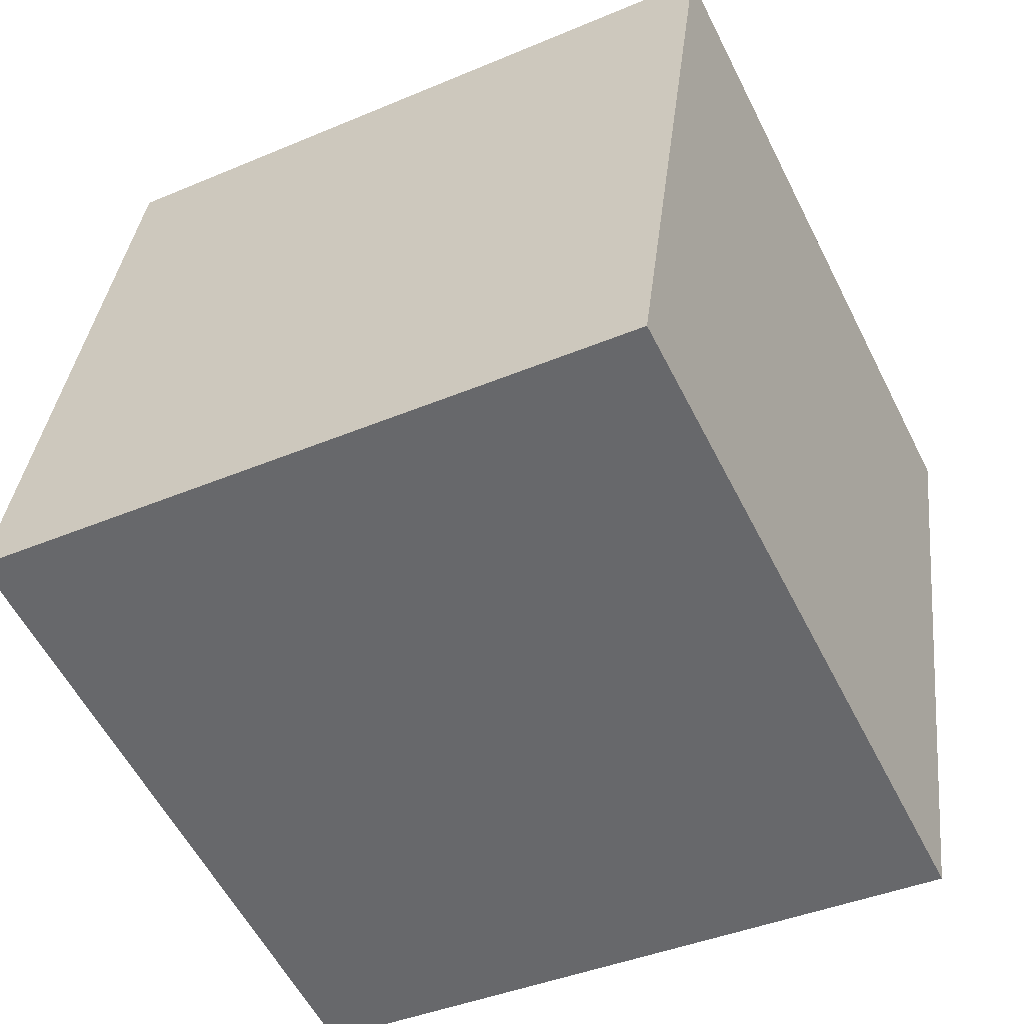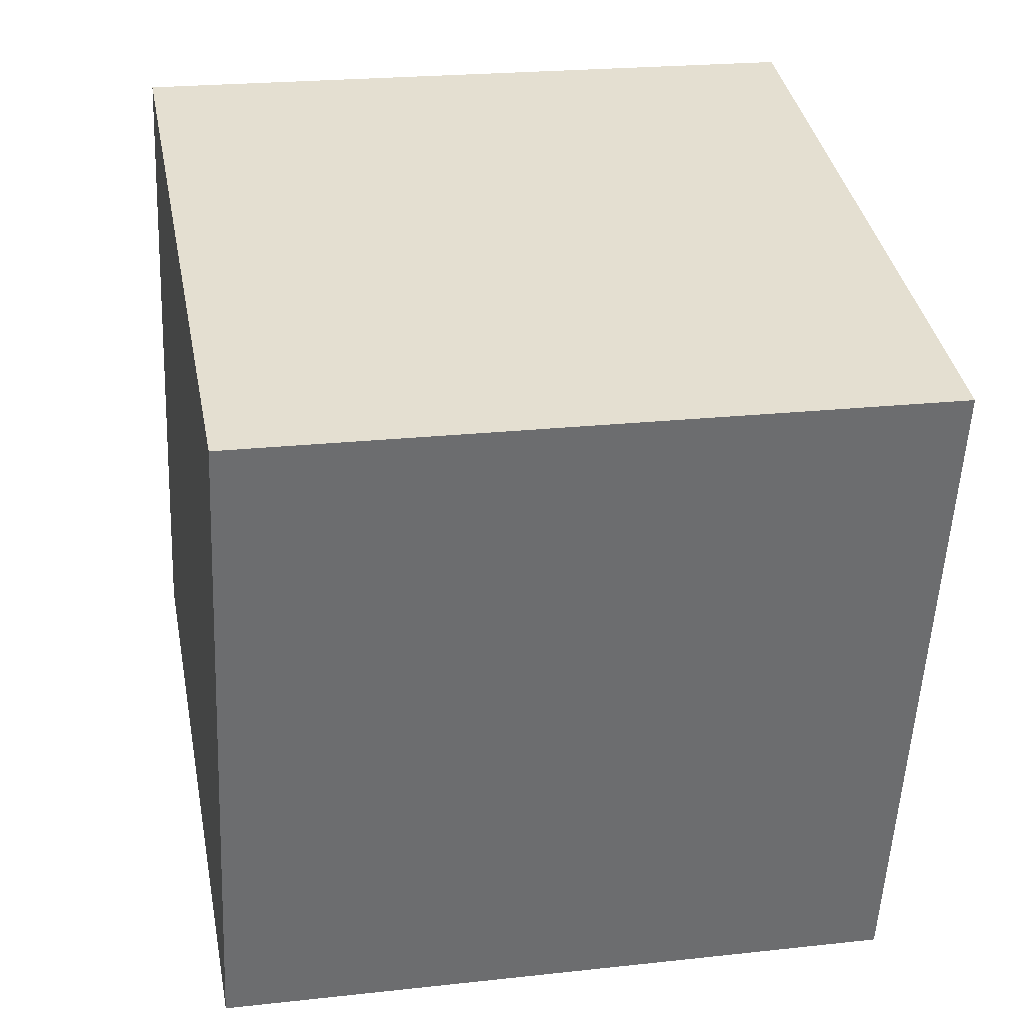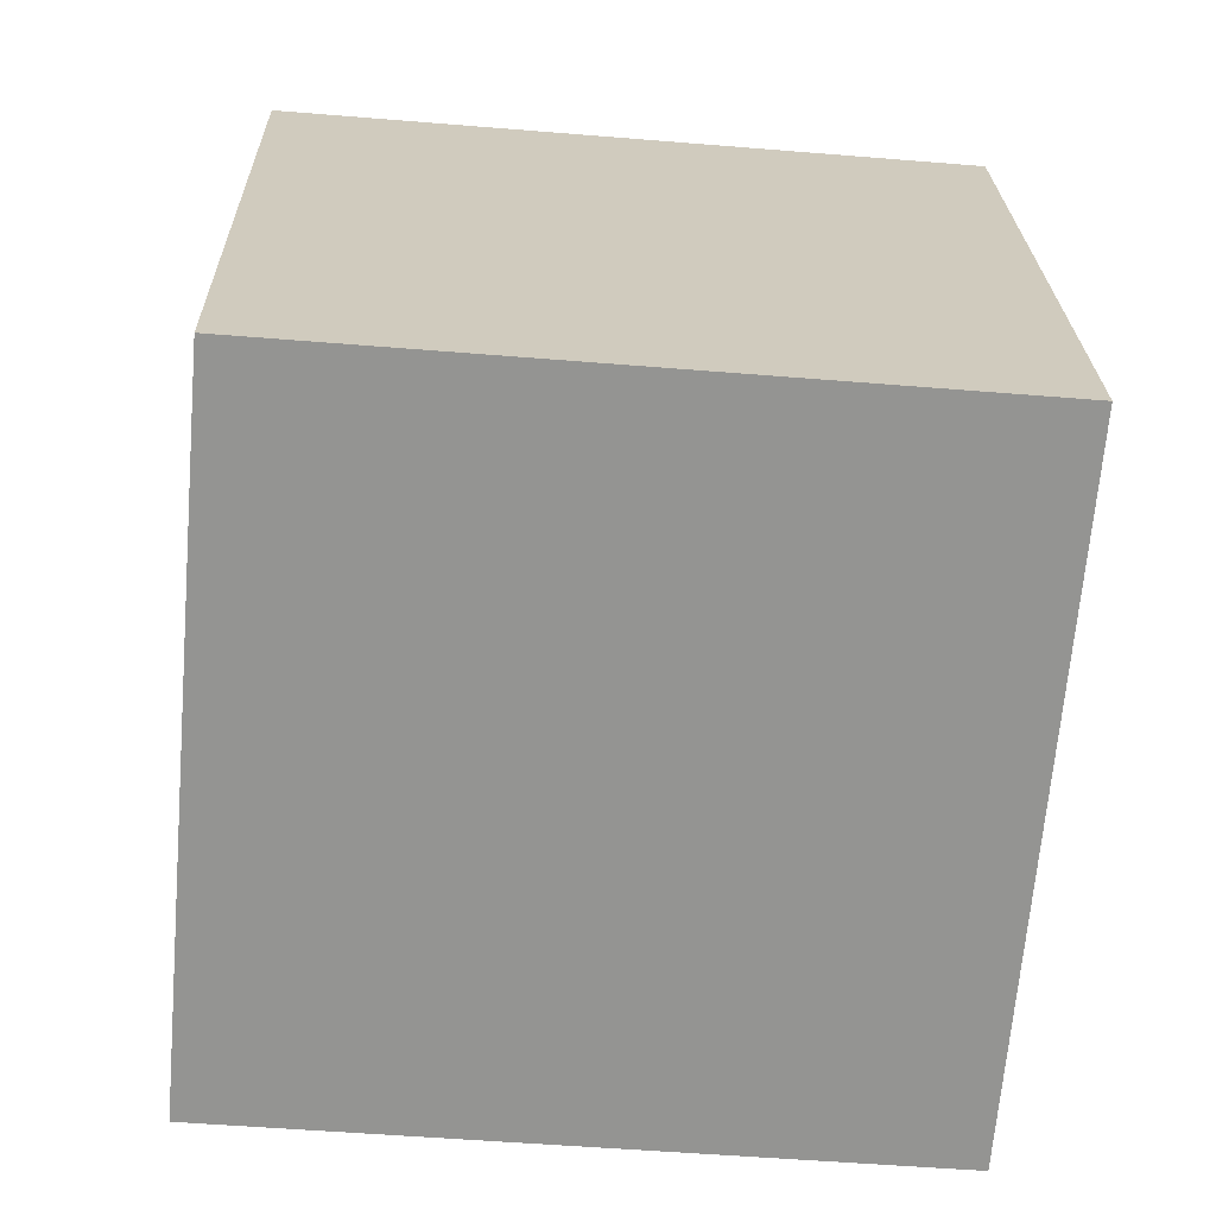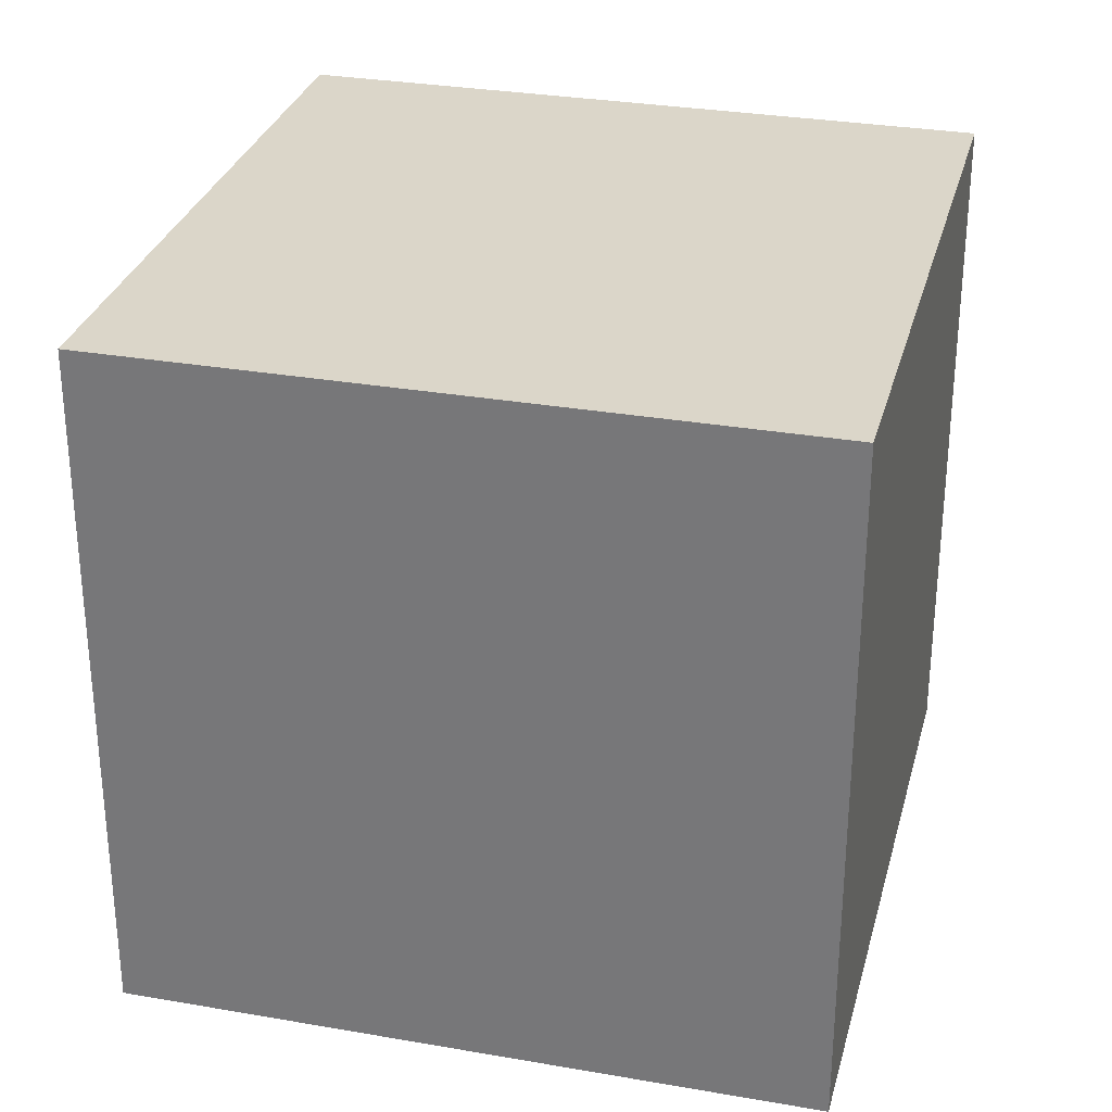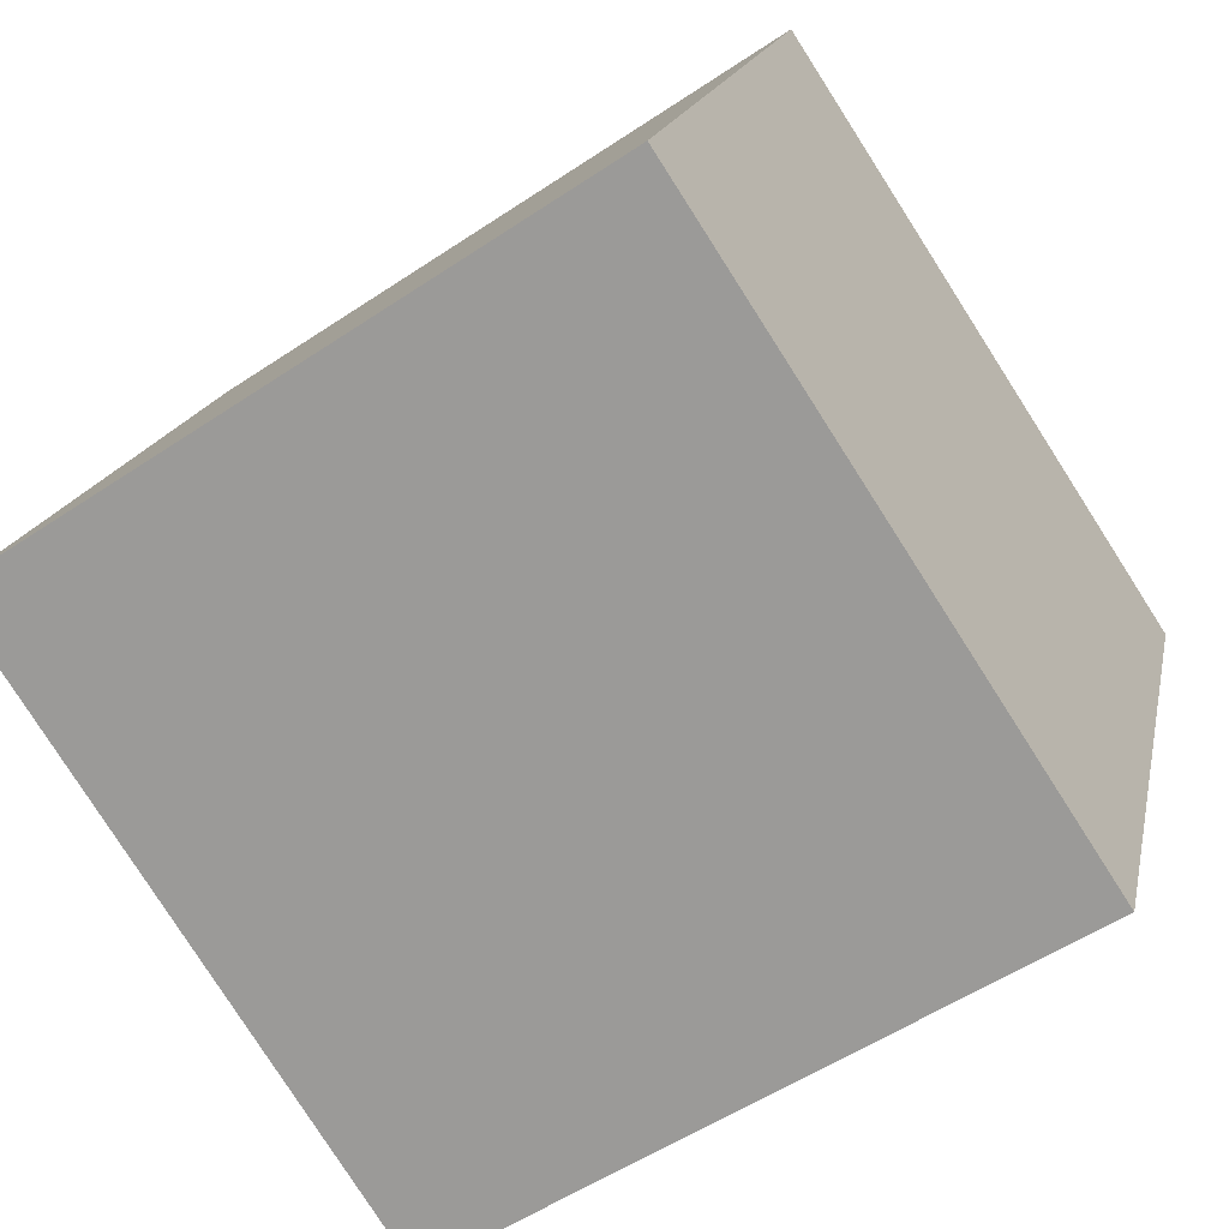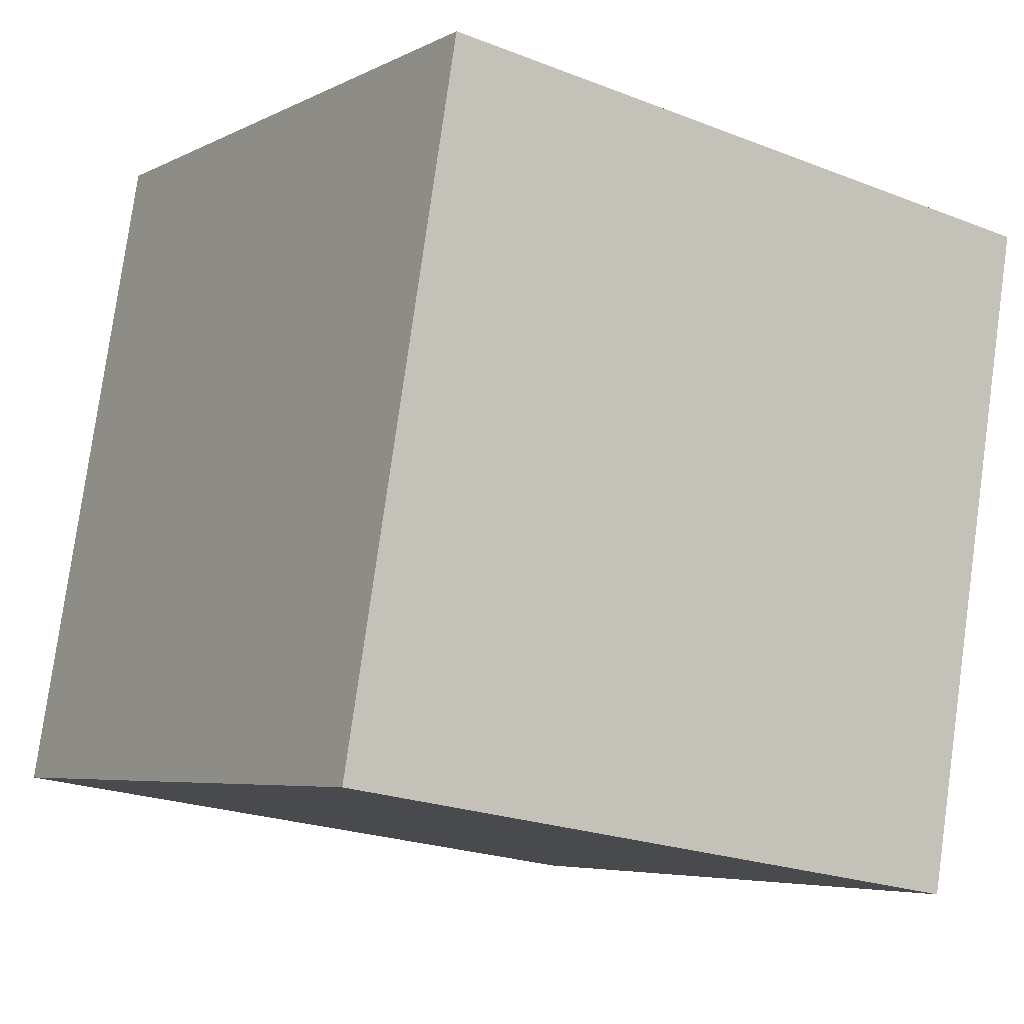
<metadata>
{"format":"obj","ext":"obj","renderer":"f3d","projection":"perspective","resolution":1024,"background":"white","views":[{"elev":-40.7,"azim":-152.4,"up":"+Z"},{"elev":22.1,"azim":-10.7,"up":"+Z"},{"elev":-52.6,"azim":175.2,"up":"+Z"},{"elev":-60.0,"azim":-89.8,"up":"+Z"},{"elev":-79.9,"azim":-57.1,"up":"+Z"},{"elev":-22.3,"azim":-33.9,"up":"+Z"}]}
</metadata>
<code>
v 0.7206 0.3661 -0.323
v 0.719 0.7539 -0.2247
v 0.7194 0.6556 0.163
v 0.7206 0.3661 -0.323
v 0.7194 0.6556 0.163
v 0.721 0.2678 0.06472
v 0.3206 0.3644 -0.323
v 0.321 0.2661 0.06472
v 0.3194 0.6539 0.163
v 0.3206 0.3644 -0.323
v 0.3194 0.6539 0.163
v 0.319 0.7522 -0.2247
v 0.7206 0.3661 -0.323
v 0.3206 0.3644 -0.323
v 0.319 0.7522 -0.2247
v 0.7206 0.3661 -0.323
v 0.319 0.7522 -0.2247
v 0.719 0.7539 -0.2247
v 0.719 0.7539 -0.2247
v 0.319 0.7522 -0.2247
v 0.3194 0.6539 0.163
v 0.719 0.7539 -0.2247
v 0.3194 0.6539 0.163
v 0.7194 0.6556 0.163
v 0.7194 0.6556 0.163
v 0.3194 0.6539 0.163
v 0.321 0.2661 0.06472
v 0.7194 0.6556 0.163
v 0.321 0.2661 0.06472
v 0.721 0.2678 0.06472
v 0.3206 0.3644 -0.323
v 0.7206 0.3661 -0.323
v 0.721 0.2678 0.06472
v 0.3206 0.3644 -0.323
v 0.721 0.2678 0.06472
v 0.321 0.2661 0.06472
f 1 2 3
f 4 5 6
f 7 8 9
f 10 11 12
f 13 14 15
f 16 17 18
f 19 20 21
f 22 23 24
f 25 26 27
f 28 29 30
f 31 32 33
f 34 35 36

</code>
